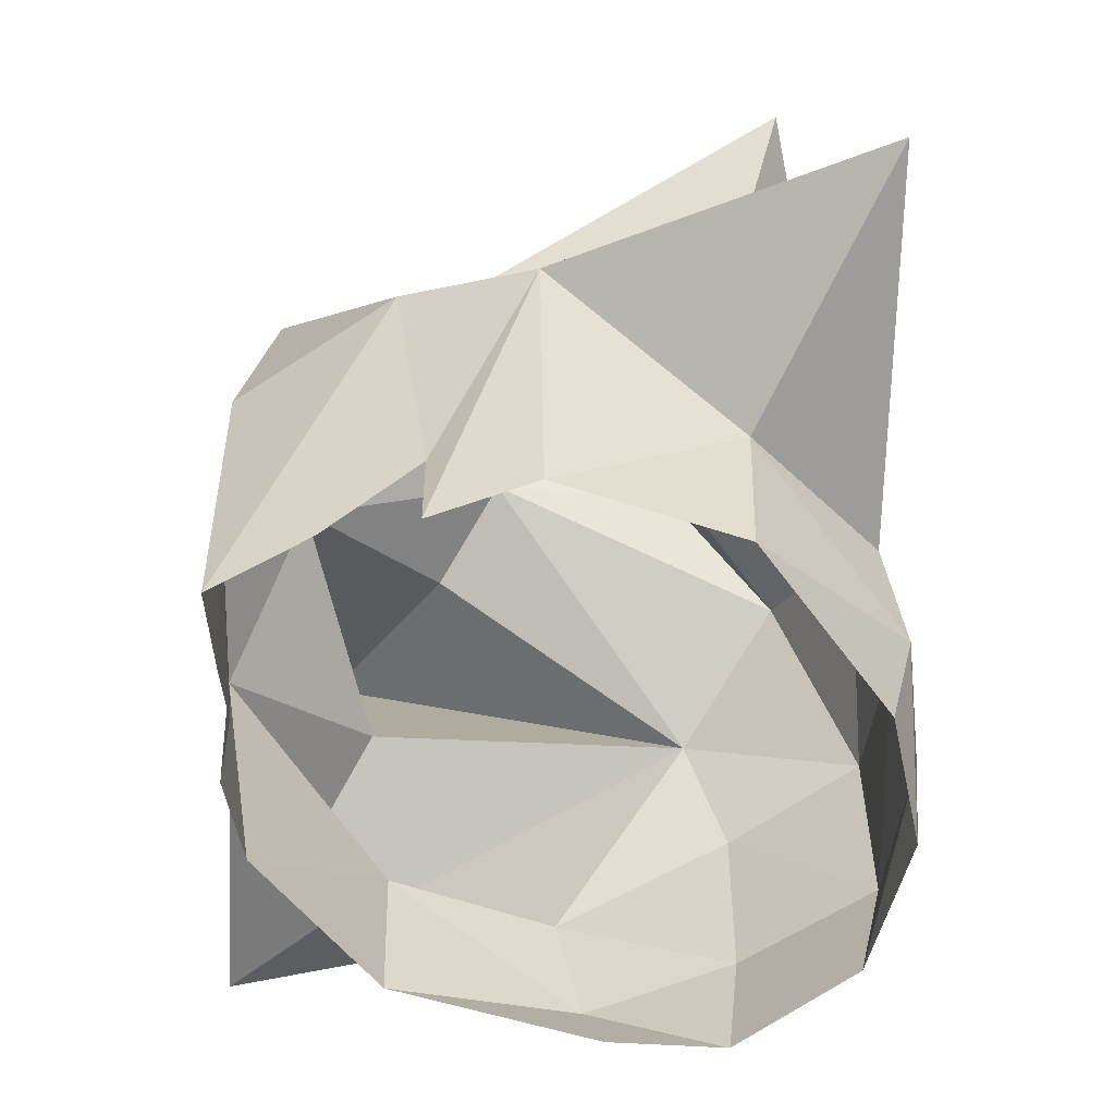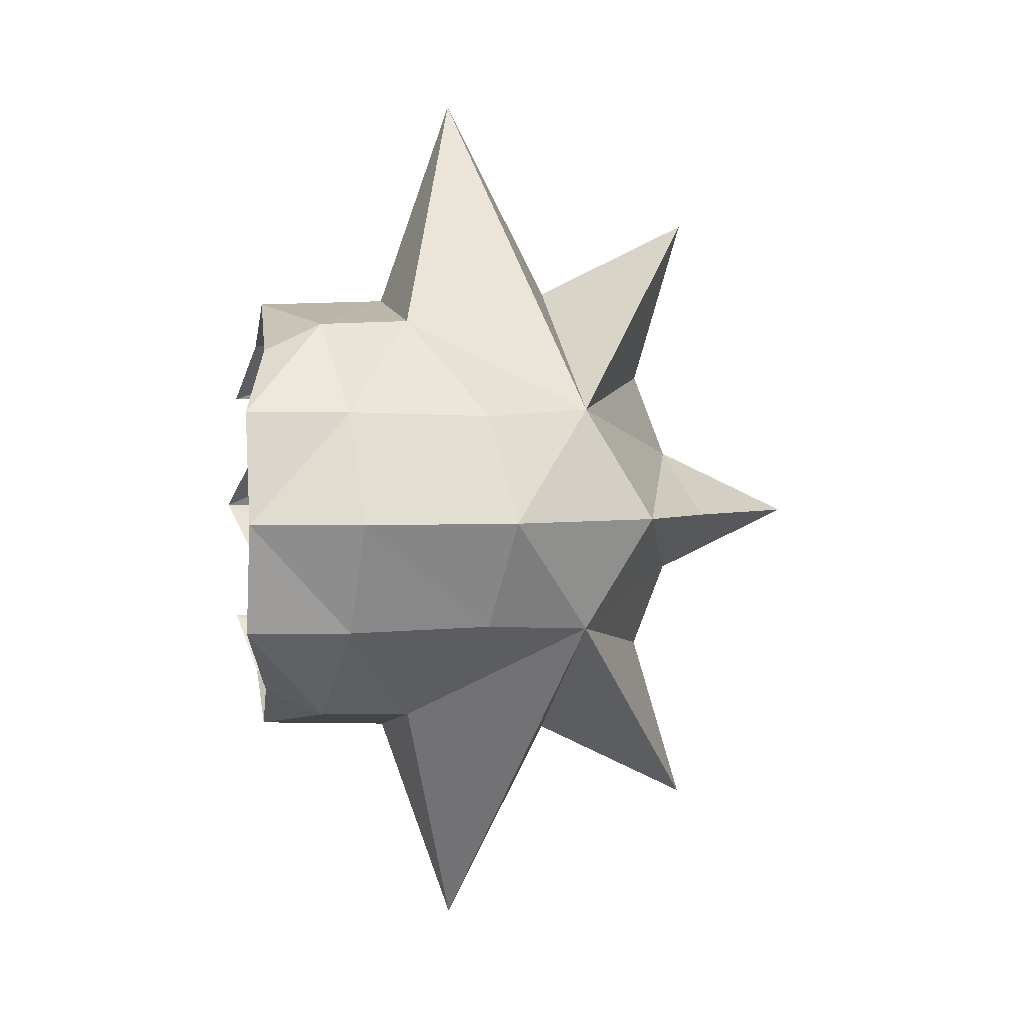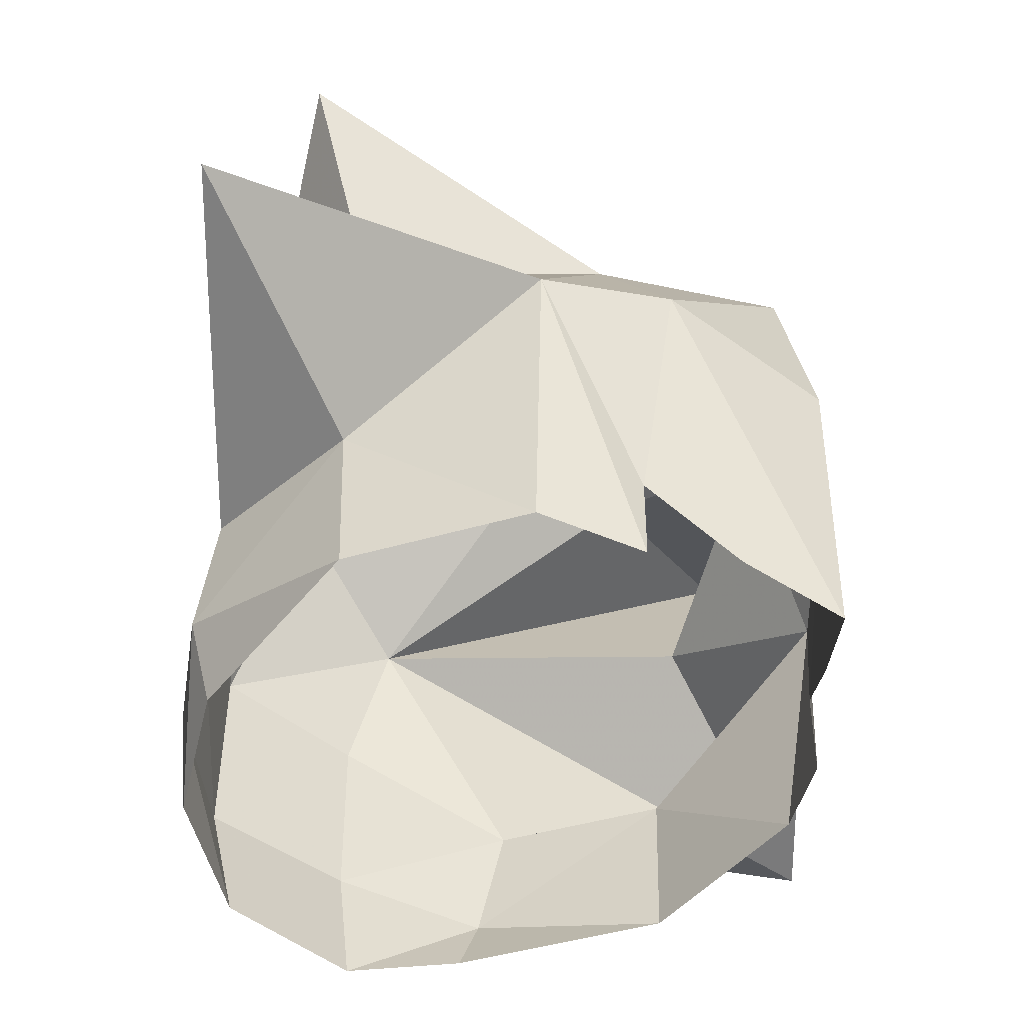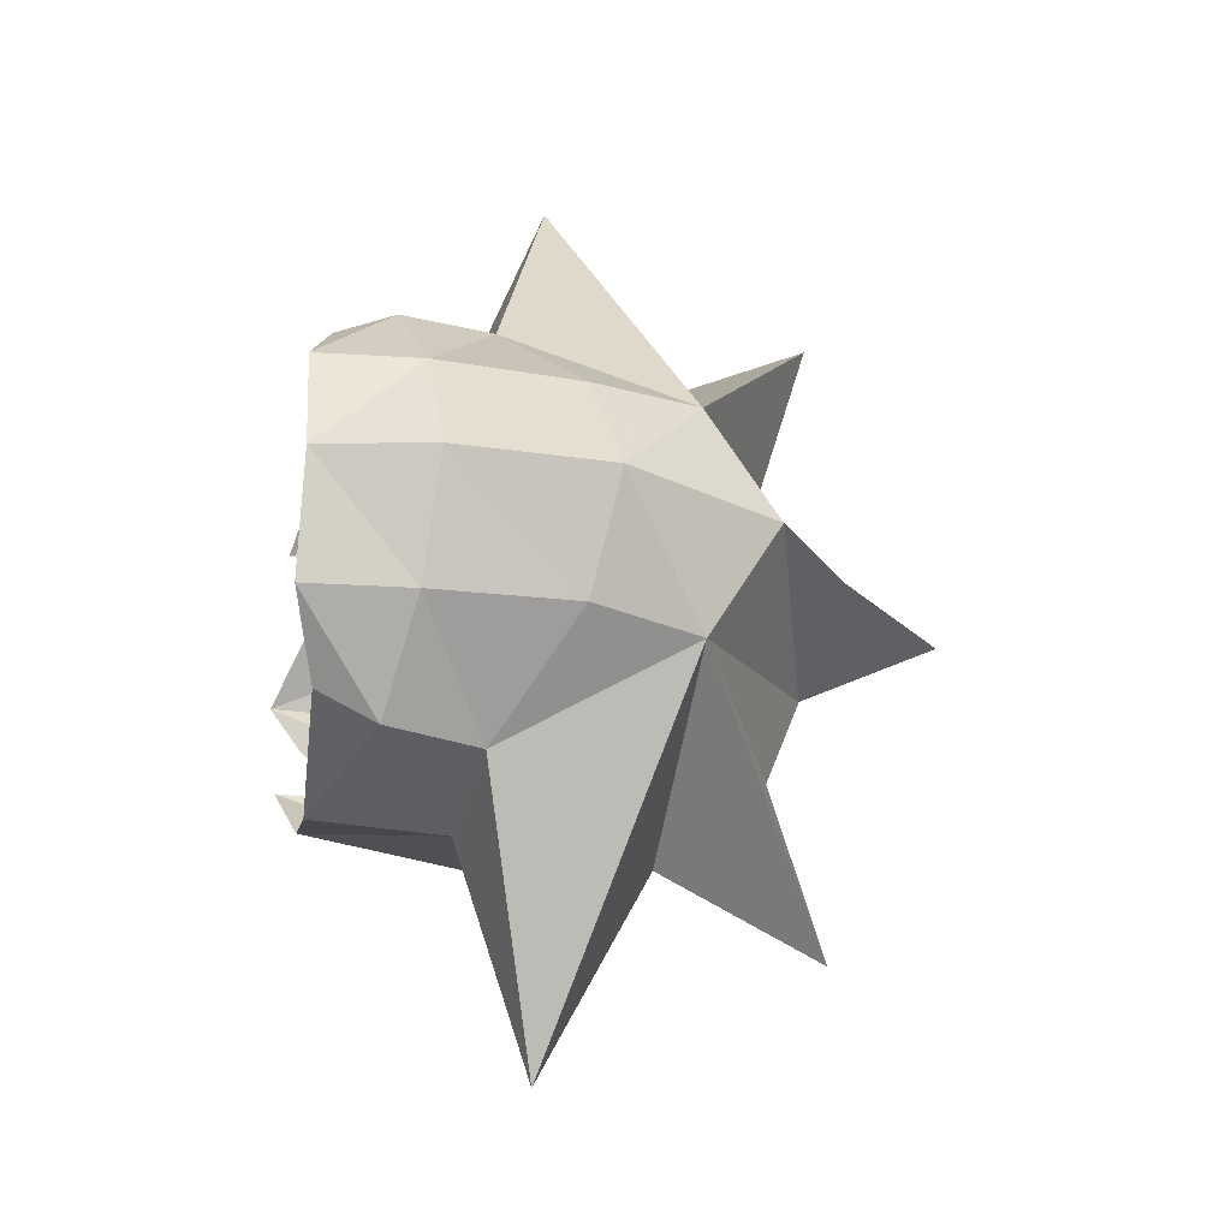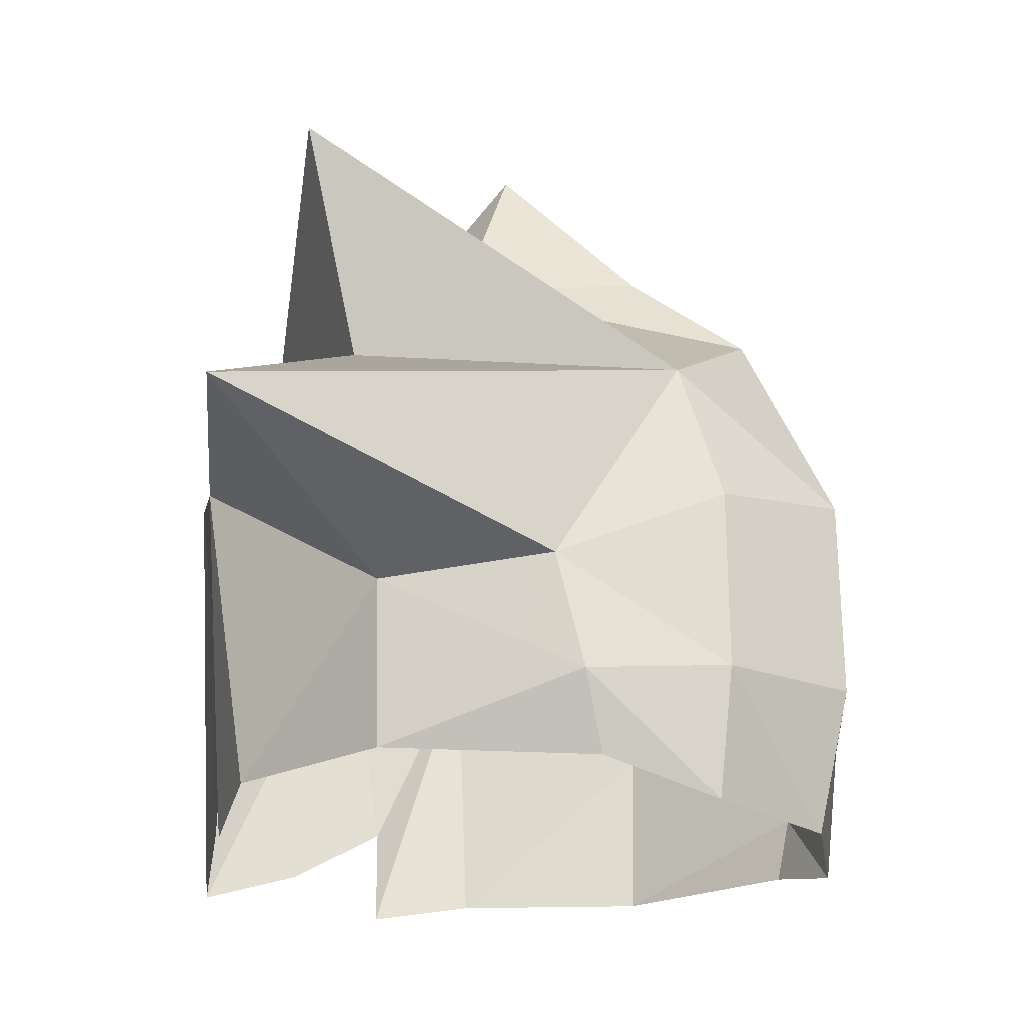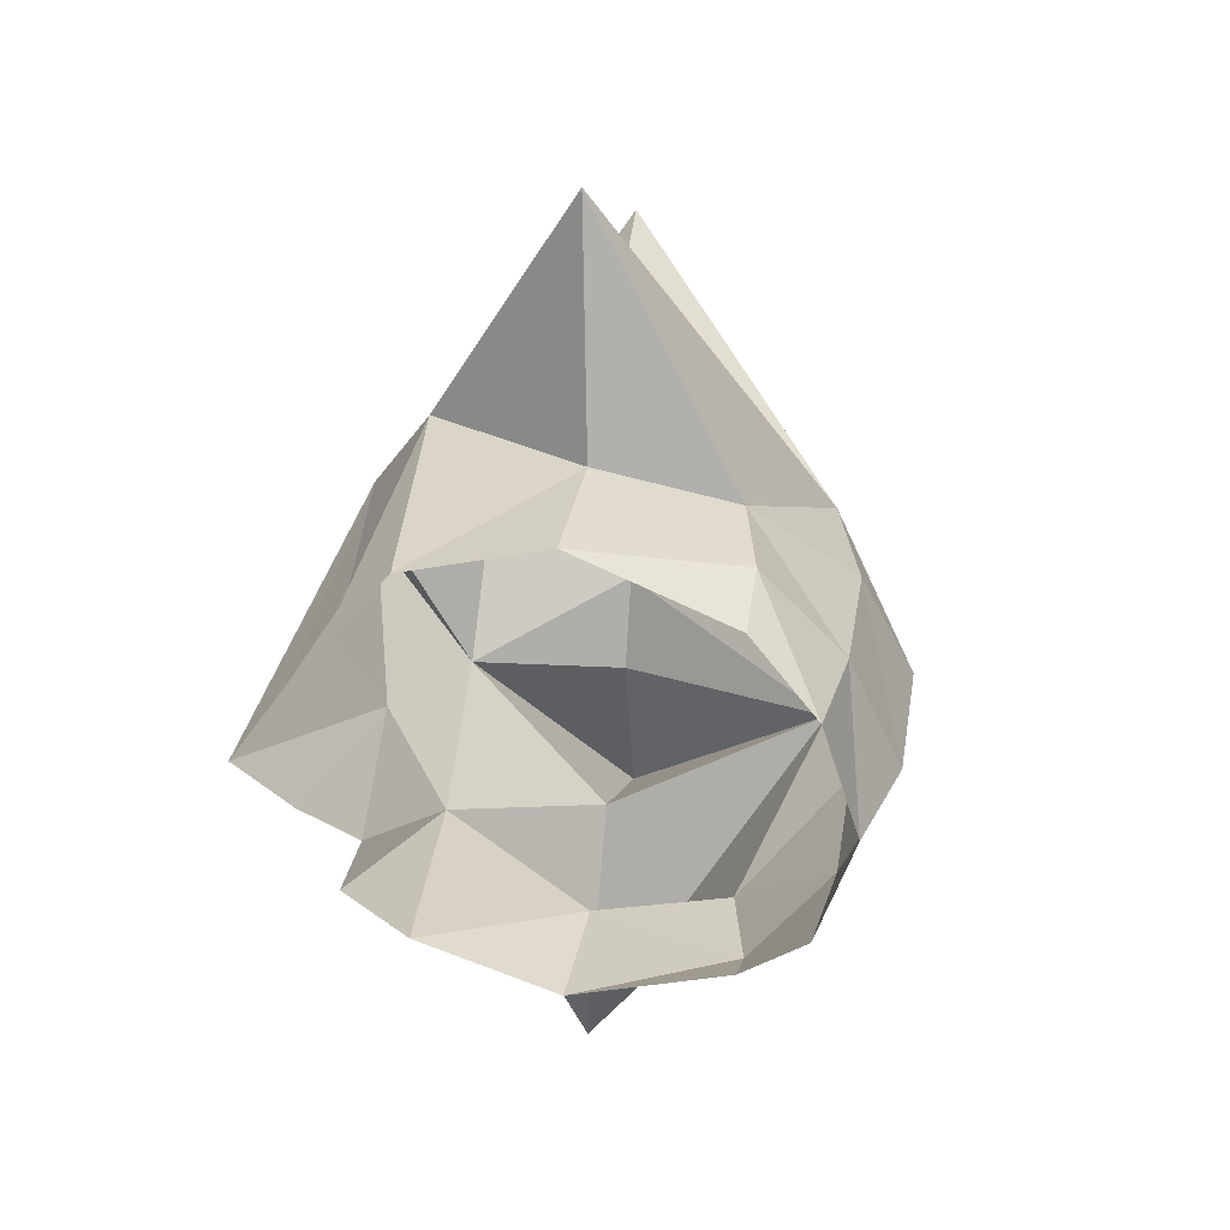
<metadata>
{"format":"obj","ext":"obj","renderer":"f3d","projection":"perspective","resolution":1024,"background":"white","views":[{"elev":-57.8,"azim":146.0,"up":"+Z"},{"elev":2.3,"azim":-101.9,"up":"+Y"},{"elev":-49.7,"azim":31.9,"up":"+Z"},{"elev":-26.2,"azim":-102.2,"up":"+Y"},{"elev":-24.0,"azim":-153.8,"up":"+Z"},{"elev":31.2,"azim":-169.9,"up":"+Y"}]}
</metadata>
<code>
g common_helmet_male_55010
v 1.091 -0.9984 1.704
v 1.101 -1.795 0.693
v 1.632 -1.032 0.9799
v -0.1043 -0.5401 2.535
v -1.983 0 1.906
v -1.902 -0.9485 1.333
v -0.1082 -1.262 2.248
v -1.171 0 2.595
v -2.2 -0.9209 -0.757
v -1.556 -1.679 -0.9218
v -1.377 -1.72 -0.1473
v -2.178 -0.8894 0.4209
v -0.2607 -1.913 -1.306
v -0.2607 -1.956 -0.2104
v 1.593 0 1.582
v 1.079 0 2.46
v 2.147 0 0.6879
v 1.9 0 1.888
v 1.739 -0.5329 -1.196
v 2.129 0 -1.437
v 1.376 -1.069 -0.7932
v -2.598 0 0.5853
v -0.1082 -2.047 1.344
v -0.1082 -3.772 0.4433
v -2.616 0 -0.6927
v -0.1043 -0.5401 2.535
v -0.1854 0 3.671
v -0.1082 -1.262 2.248
v -0.1082 -2.706 2.684
v 0.9116 -1.572 -1.26
v 1.376 -1.069 -1.414
v -0.1082 -2.706 2.684
v -0.1082 -2.047 1.344
v -0.1854 0 3.671
v -2.103 -0.9209 -1.61
v -1.556 -1.45 -1.405
v -2.401 0 -1.61
v 1.091 0.9984 1.704
v 1.632 1.032 0.9799
v 1.101 1.795 0.693
v -0.1043 0.5401 2.535
v -1.902 0.9485 1.333
v -0.1082 1.262 2.248
v -2.2 0.9209 -0.757
v -1.377 1.72 -0.1473
v -1.556 1.679 -0.9218
v -2.178 0.8894 0.4209
v -0.2607 1.956 -0.2104
v -0.2607 1.913 -1.306
v 1.739 0.5329 -1.196
v 1.376 1.069 -0.7932
v -0.1082 2.047 1.344
v -0.1082 3.772 0.4433
v -0.1043 0.5401 2.535
v -0.1082 1.262 2.248
v -0.1082 2.706 2.684
v 0.9116 1.572 -1.26
v 1.376 1.069 -1.414
v -0.1082 2.706 2.684
v -0.1082 2.047 1.344
v -2.103 0.9209 -1.61
v -1.556 1.45 -1.405
f 1 2 3
f 4 5 6
f 6 7 4
f 8 5 4
f 9 10 11
f 11 12 9
f 10 13 14
f 14 11 10
f 1 15 16
f 3 17 18
f 1 18 15
f 3 18 1
f 3 19 20
f 20 17 3
f 3 2 21
f 21 19 3
f 22 12 6
f 6 5 22
f 2 1 23
f 11 24 6
f 6 12 11
f 12 22 25
f 25 9 12
f 26 1 16
f 16 27 26
f 28 29 1
f 29 23 1
f 1 26 28
f 14 13 30
f 30 2 14
f 2 30 31
f 31 21 2
f 24 14 2
f 23 24 2
f 24 11 14
f 7 6 32
f 32 6 33
f 33 6 24
f 34 8 4
f 35 36 10
f 10 9 35
f 37 35 9
f 9 25 37
f 36 13 10
f 38 39 40
f 41 42 5
f 42 41 43
f 8 41 5
f 44 45 46
f 45 44 47
f 46 48 49
f 48 46 45
f 38 16 15
f 39 18 17
f 38 15 18
f 39 38 18
f 39 20 50
f 20 39 17
f 39 51 40
f 51 39 50
f 22 42 47
f 42 22 5
f 40 52 38
f 45 42 53
f 42 45 47
f 47 25 22
f 25 47 44
f 54 16 38
f 16 54 27
f 55 38 56
f 56 38 52
f 38 55 54
f 48 57 49
f 57 48 40
f 40 58 57
f 58 40 51
f 53 40 48
f 52 40 53
f 53 48 45
f 43 59 42
f 59 60 42
f 60 53 42
f 34 41 8
f 61 46 62
f 46 61 44
f 37 44 61
f 44 37 25
f 62 46 49

</code>
